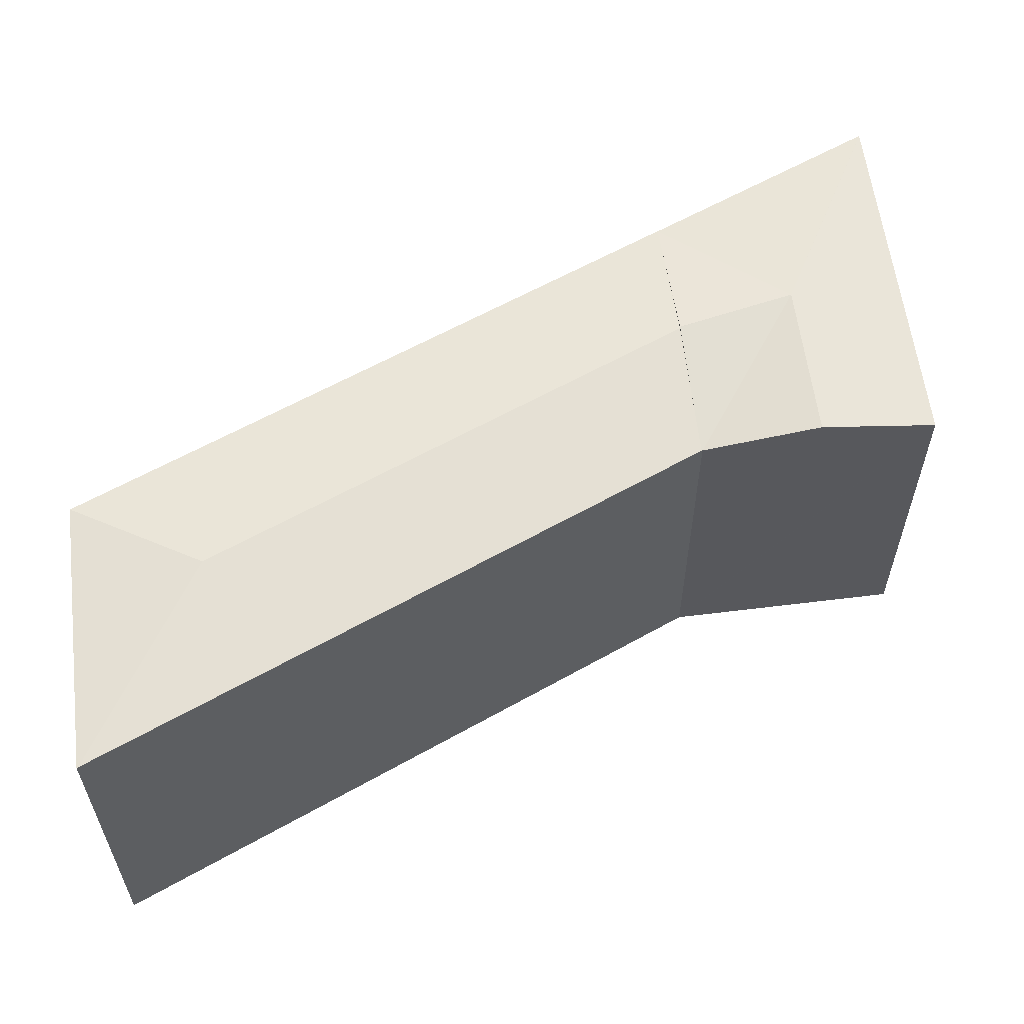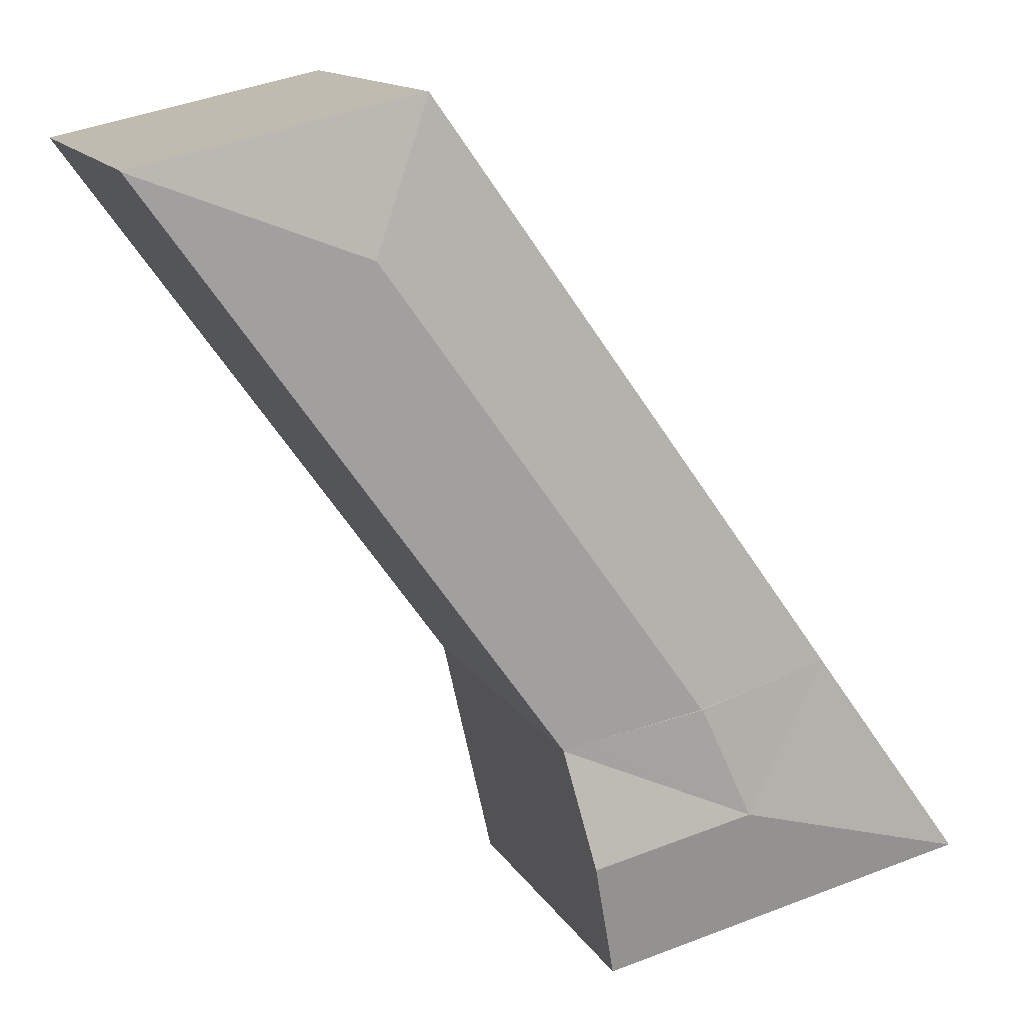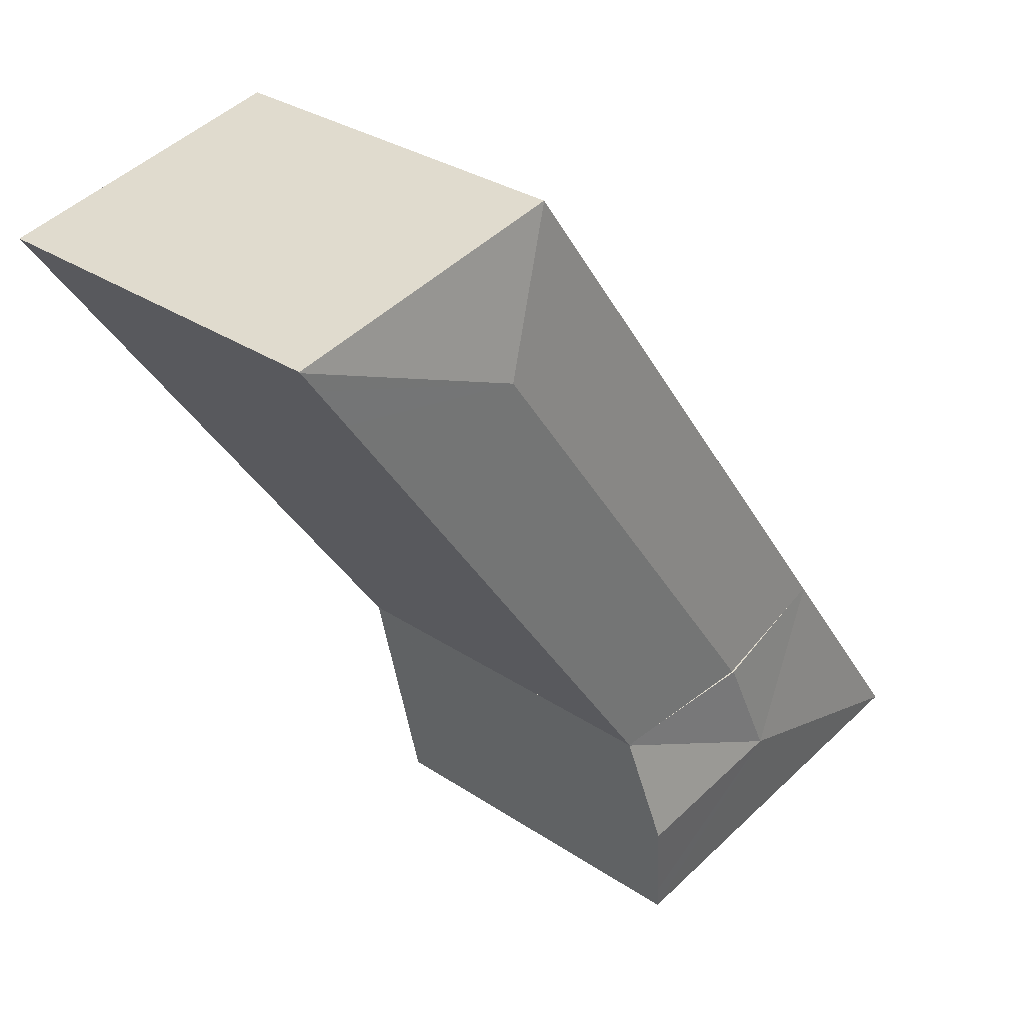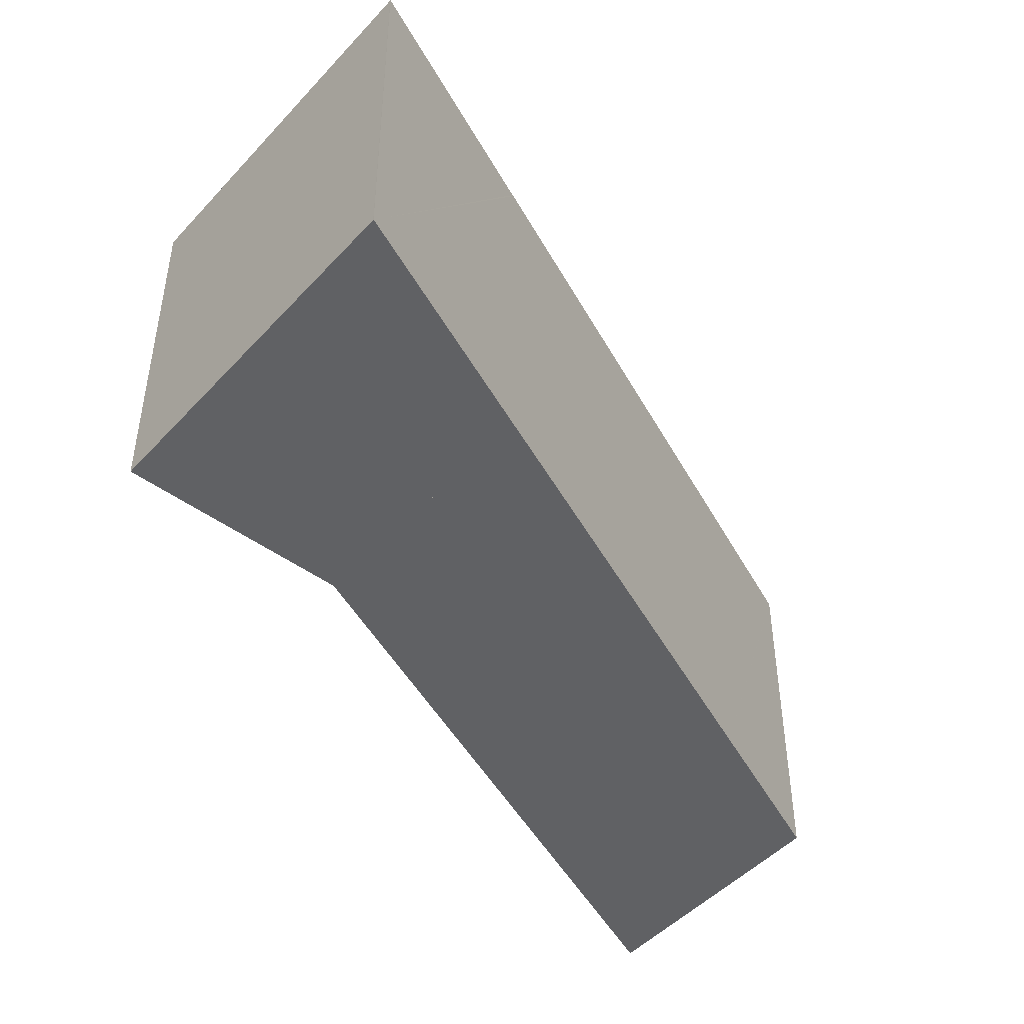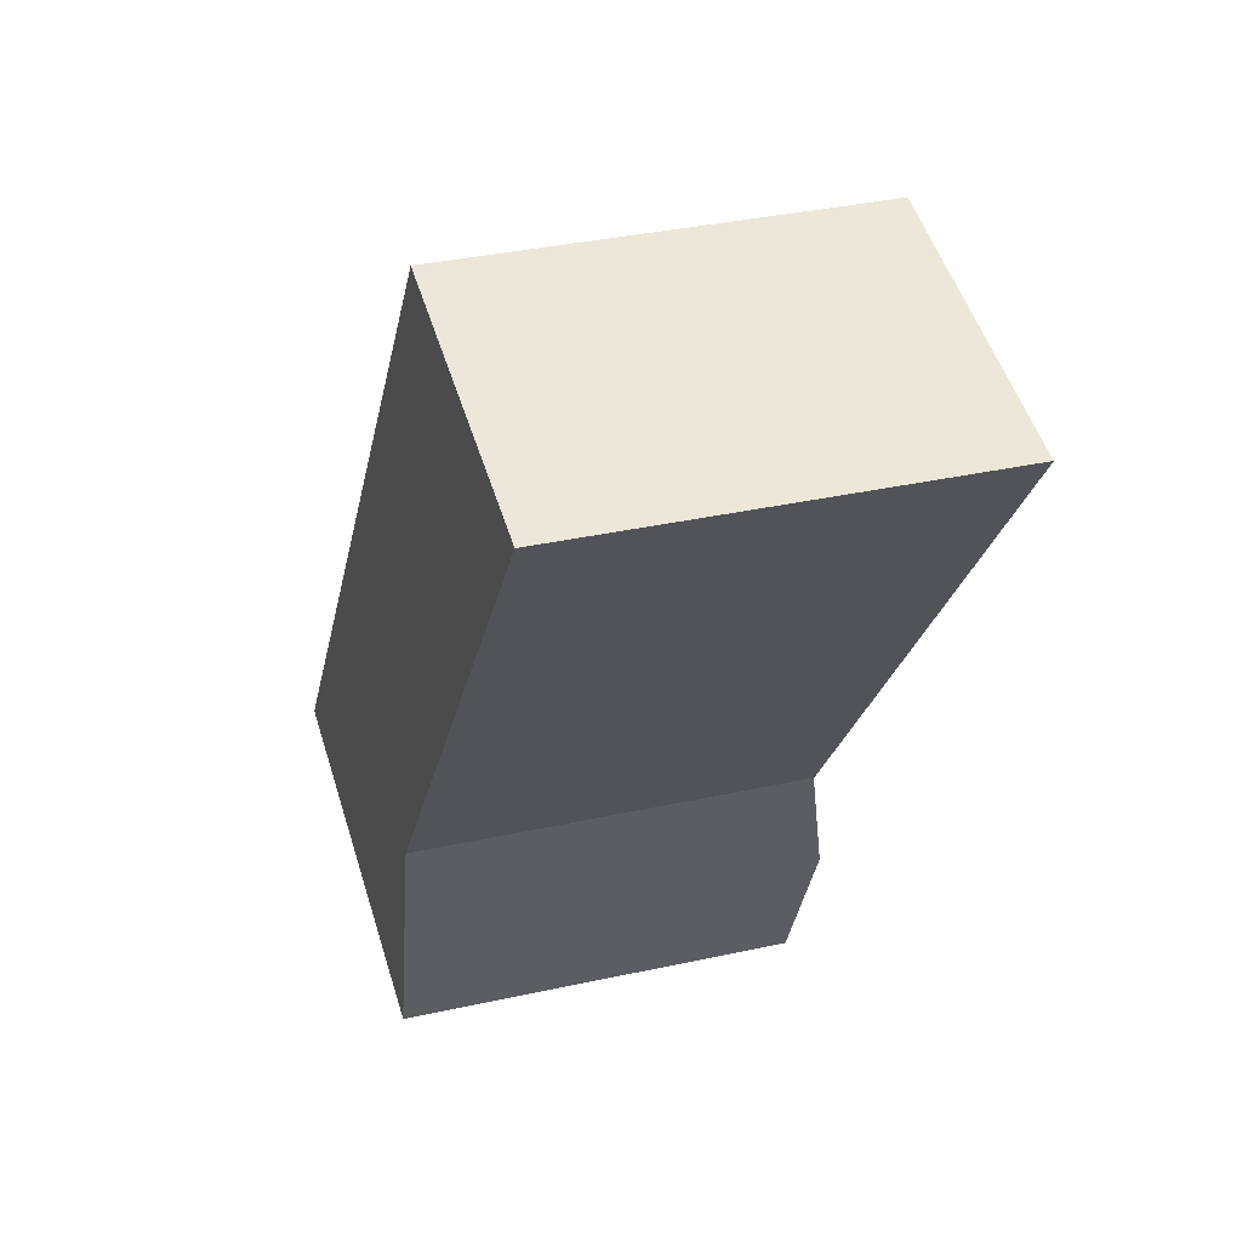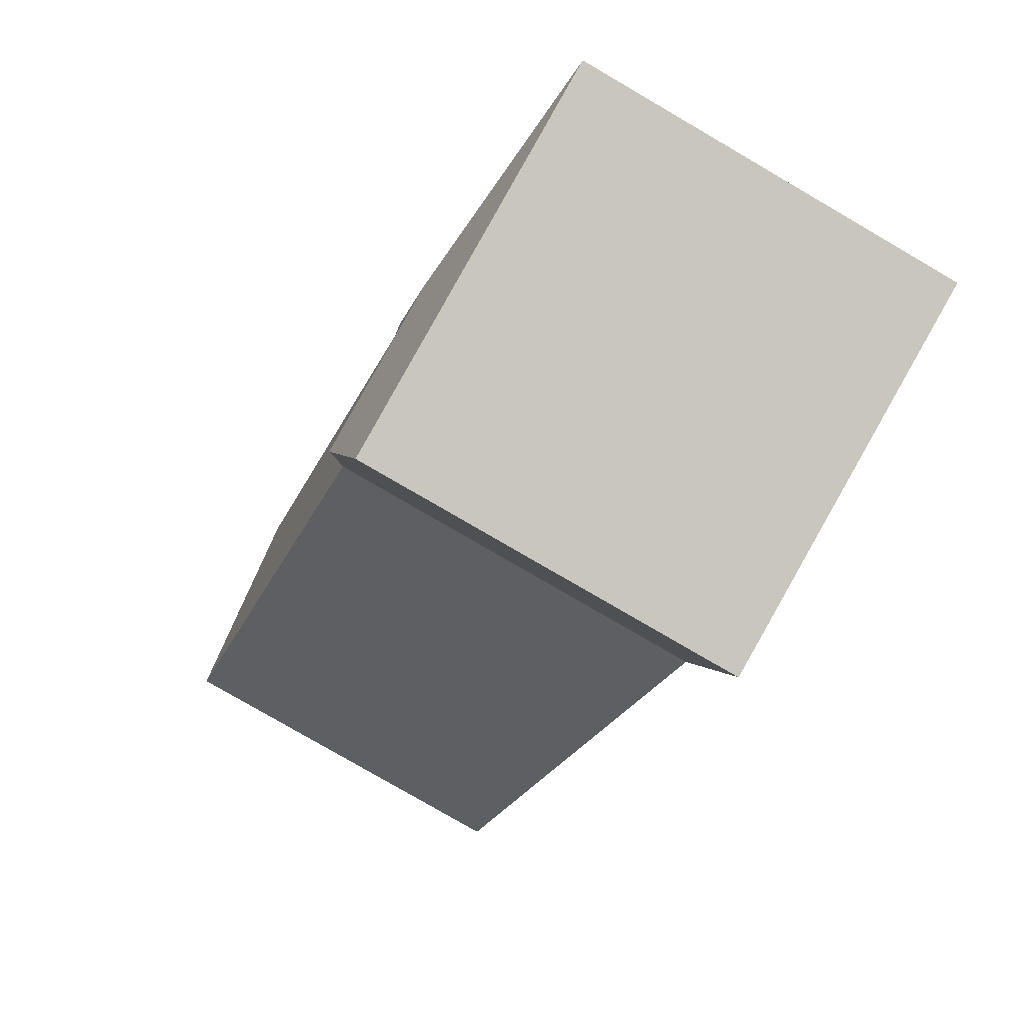
<metadata>
{"format":"obj","ext":"obj","renderer":"f3d","projection":"perspective","resolution":1024,"background":"white","views":[{"elev":59.9,"azim":95.5,"up":"+Y"},{"elev":13.4,"azim":160.3,"up":"+Z"},{"elev":30.2,"azim":134.3,"up":"+Z"},{"elev":-46.9,"azim":-117.0,"up":"+Y"},{"elev":34.7,"azim":73.4,"up":"+Z"},{"elev":-79.4,"azim":-120.2,"up":"+Z"}]}
</metadata>
<code>
v  11.75 19.2 3.434
v  14.33 19.2 9.055
v  14.36 19.2 9.05
v  21.08 18.21 7.467
v  19.59 18.43 7.859
v  21.11 18.21 7.514
v  21.08 18.21 7.448
v  19.76 19.2 1.615
v  18.74 18.44 -2.881
v  18.44 18.22 -4.191
v  0.028 18.22 -0.006
v  0 18.21 1.115e-15
v  7.529 18.21 10.52
v  7.578 18.21 10.59
v  8.685 18.38 10.34
v  14.33 -5.545e-16 9.055
v  8.685 -6.33e-16 10.34
v  7.578 -6.485e-16 10.59
v  14.36 19.2 9.05
v  14.36 -5.542e-16 9.05
v  21.11 -4.601e-16 7.514
v  19.59 -4.812e-16 7.859
v  21.08 -4.572e-16 7.467
v  21.08 -4.561e-16 7.448
v  18.44 2.566e-16 -4.191
v  19.76 -9.889e-17 1.615
v  18.74 1.764e-16 -2.881
v  0.028 3.674e-19 -0.006
v  0 0 0
v  7.529 -6.442e-16 10.52
v  41.15 18.23 35.41
v  27.53 18.23 38.47
v  27.54 18.23 38.48
v  30.27 19.11 31.28
v  22.1 18.23 30.88
v  14.36 19.11 9.05
v  7.578 18.23 10.59
v  14.33 19.11 9.055
v  41.19 18.22 35.47
v  40.37 18.23 34.33
v  38.86 18.23 32.23
v  21.11 18.24 7.514
v  22.1 -1.891e-15 30.88
v  27.54 -2.356e-15 38.48
v  27.53 -2.356e-15 38.47
v  41.19 -2.172e-15 35.47
v  41.15 -2.169e-15 35.41
v  38.86 -1.974e-15 32.23
v  40.37 -2.102e-15 34.33
g defaultobject
f 1 2 3
f 4 5 6
f 5 4 1
f 5 1 3
f 1 4 7
f 1 7 8
f 9 1 8
f 1 9 10
f 1 10 11
f 1 11 12
f 1 12 13
f 14 1 13
f 1 14 15
f 1 15 2
f 15 16 2
f 16 15 14
f 16 14 17
f 17 14 18
f 16 19 2
f 19 16 20
f 20 5 19
f 5 20 6
f 6 20 21
f 21 20 22
f 6 23 4
f 23 6 21
f 23 7 4
f 7 23 8
f 8 23 9
f 9 23 10
f 10 23 24
f 10 24 25
f 25 24 26
f 25 26 27
f 25 11 10
f 11 25 28
f 11 28 12
f 12 28 29
f 29 13 12
f 13 29 14
f 14 29 18
f 18 29 30
f 22 23 21
f 23 22 26
f 26 22 27
f 27 22 25
f 25 22 28
f 28 22 20
f 28 20 16
f 28 16 17
f 28 17 30
f 30 17 18
f 28 30 29
f 26 24 23
f 31 32 33
f 34 32 31
f 34 35 32
f 35 34 36
f 35 36 37
f 37 36 38
f 37 38 15
f 33 39 31
f 40 34 31
f 34 40 41
f 34 41 42
f 34 42 36
f 36 42 5
f 18 35 37
f 35 18 43
f 35 43 32
f 32 43 33
f 33 43 44
f 44 43 45
f 44 39 33
f 39 44 46
f 39 40 31
f 40 39 46
f 40 46 41
f 41 46 42
f 42 46 47
f 42 47 21
f 21 47 48
f 48 47 49
f 5 20 36
f 20 5 42
f 20 42 21
f 20 21 22
f 20 38 36
f 38 20 16
f 16 15 38
f 15 16 37
f 37 16 18
f 18 16 17
f 44 49 46
f 49 44 48
f 48 44 21
f 21 44 45
f 21 45 43
f 21 43 20
f 20 43 18
f 21 20 22
f 20 18 17

</code>
